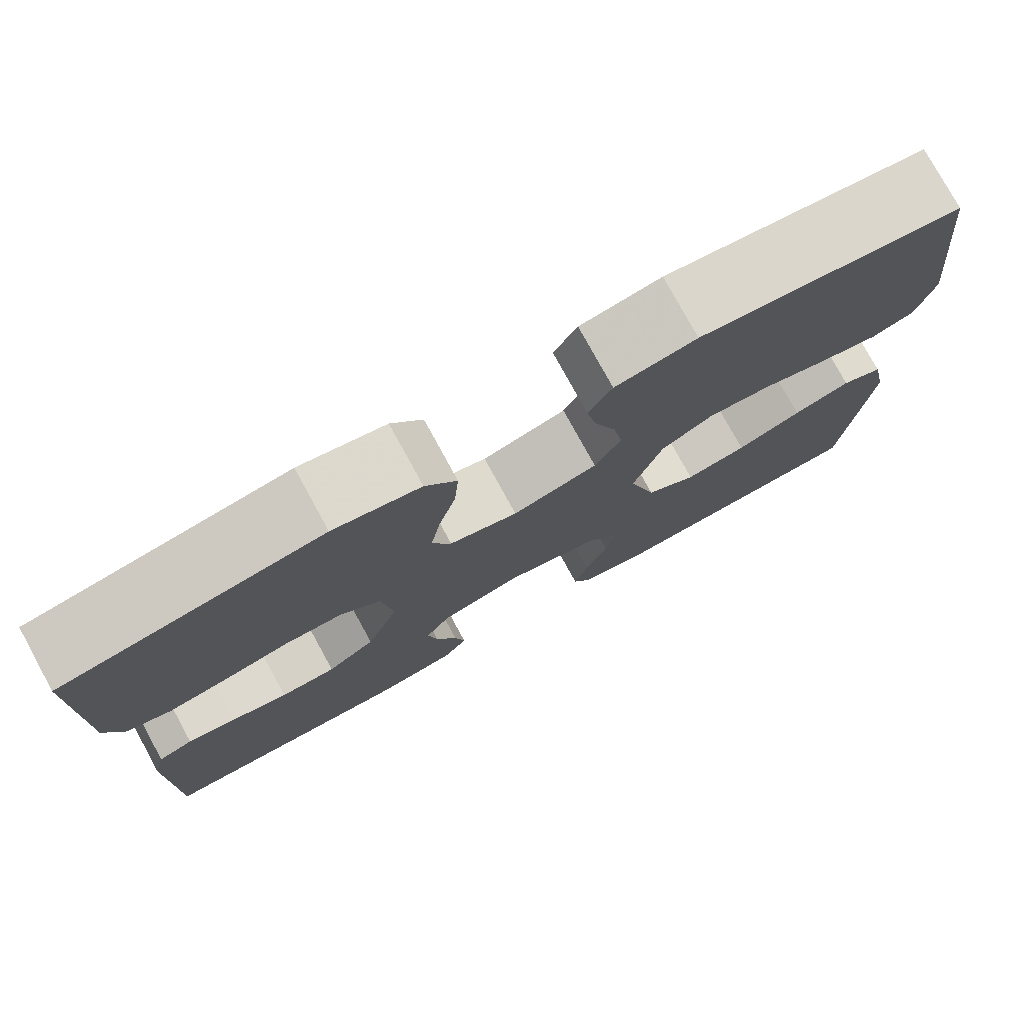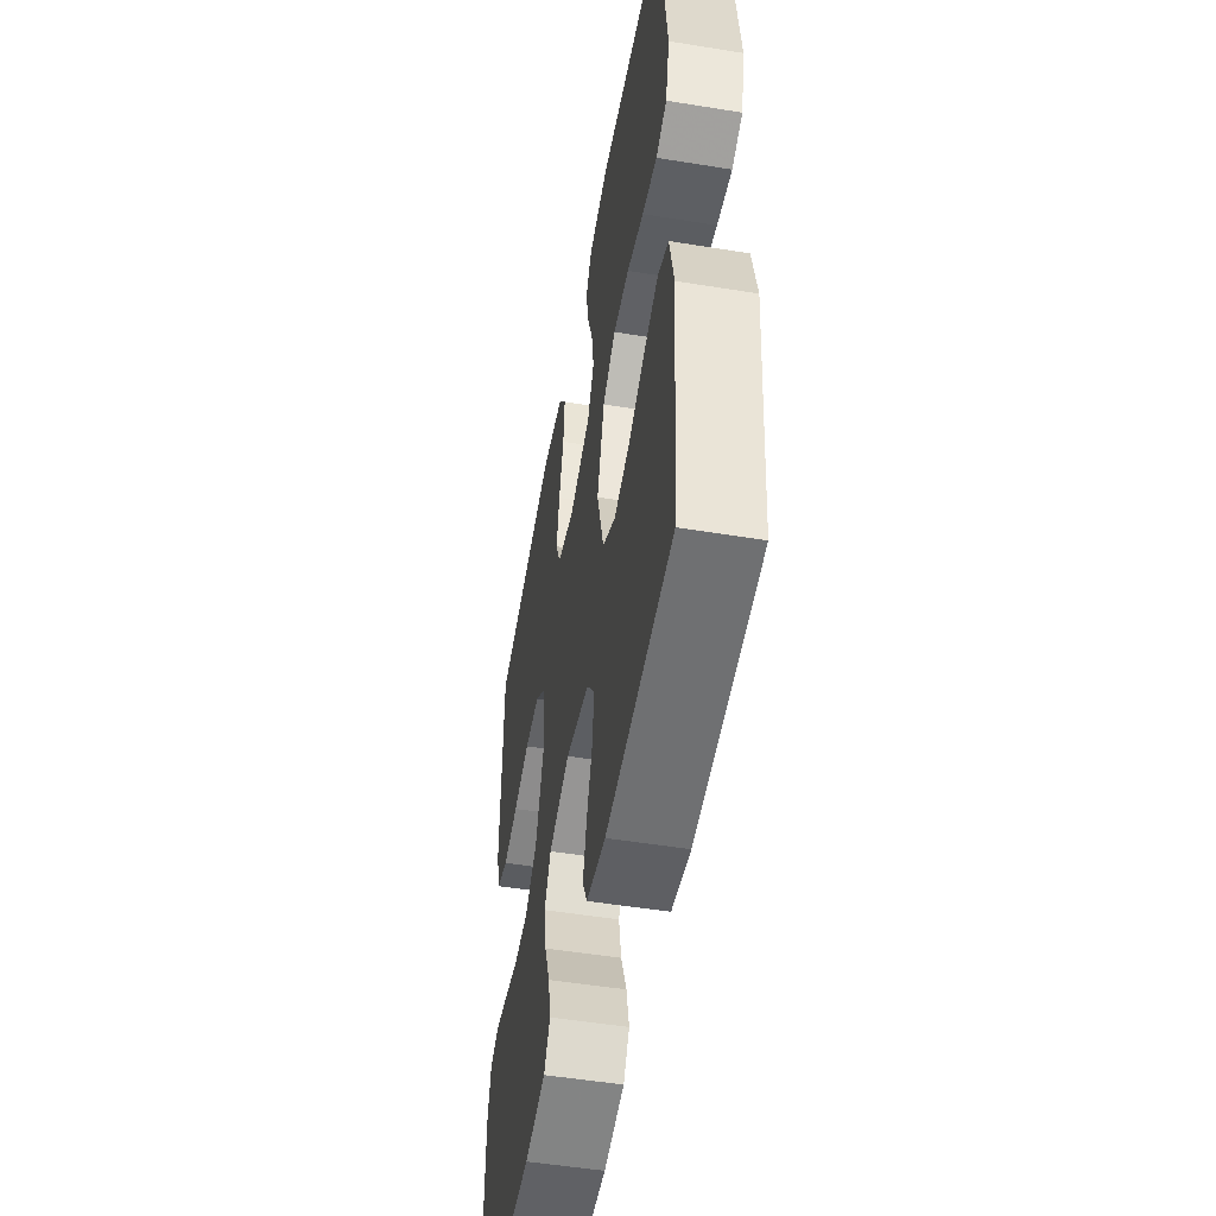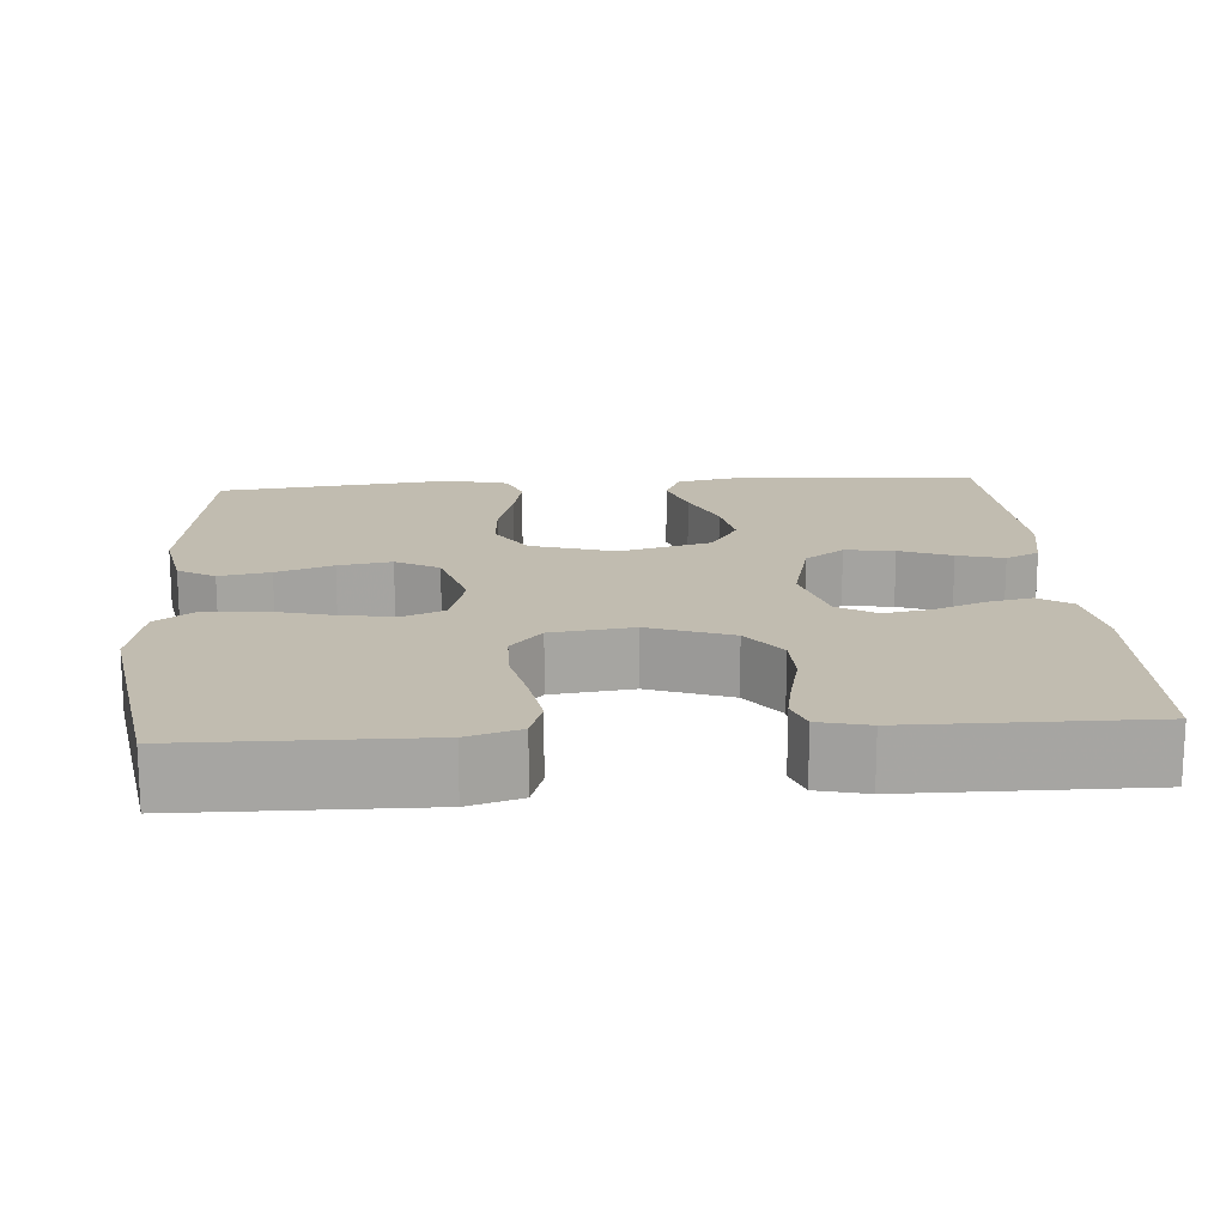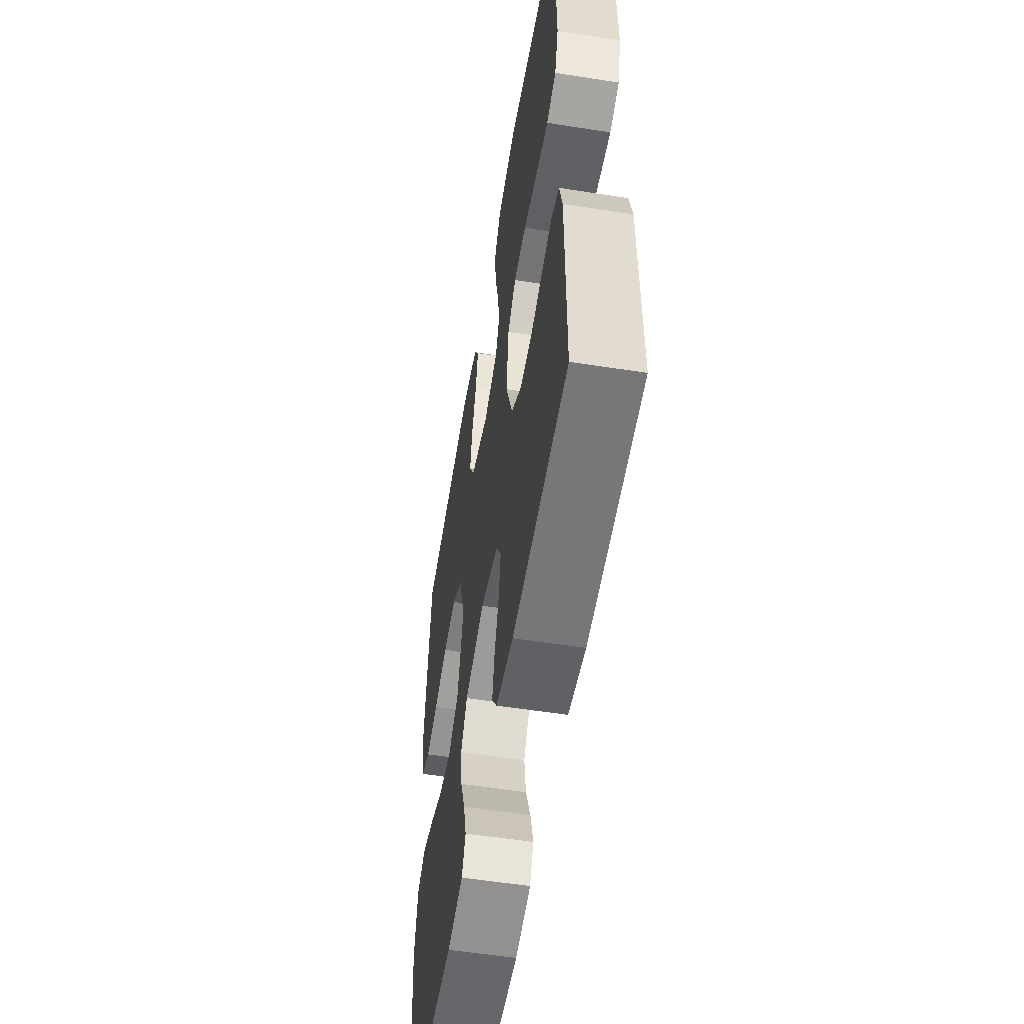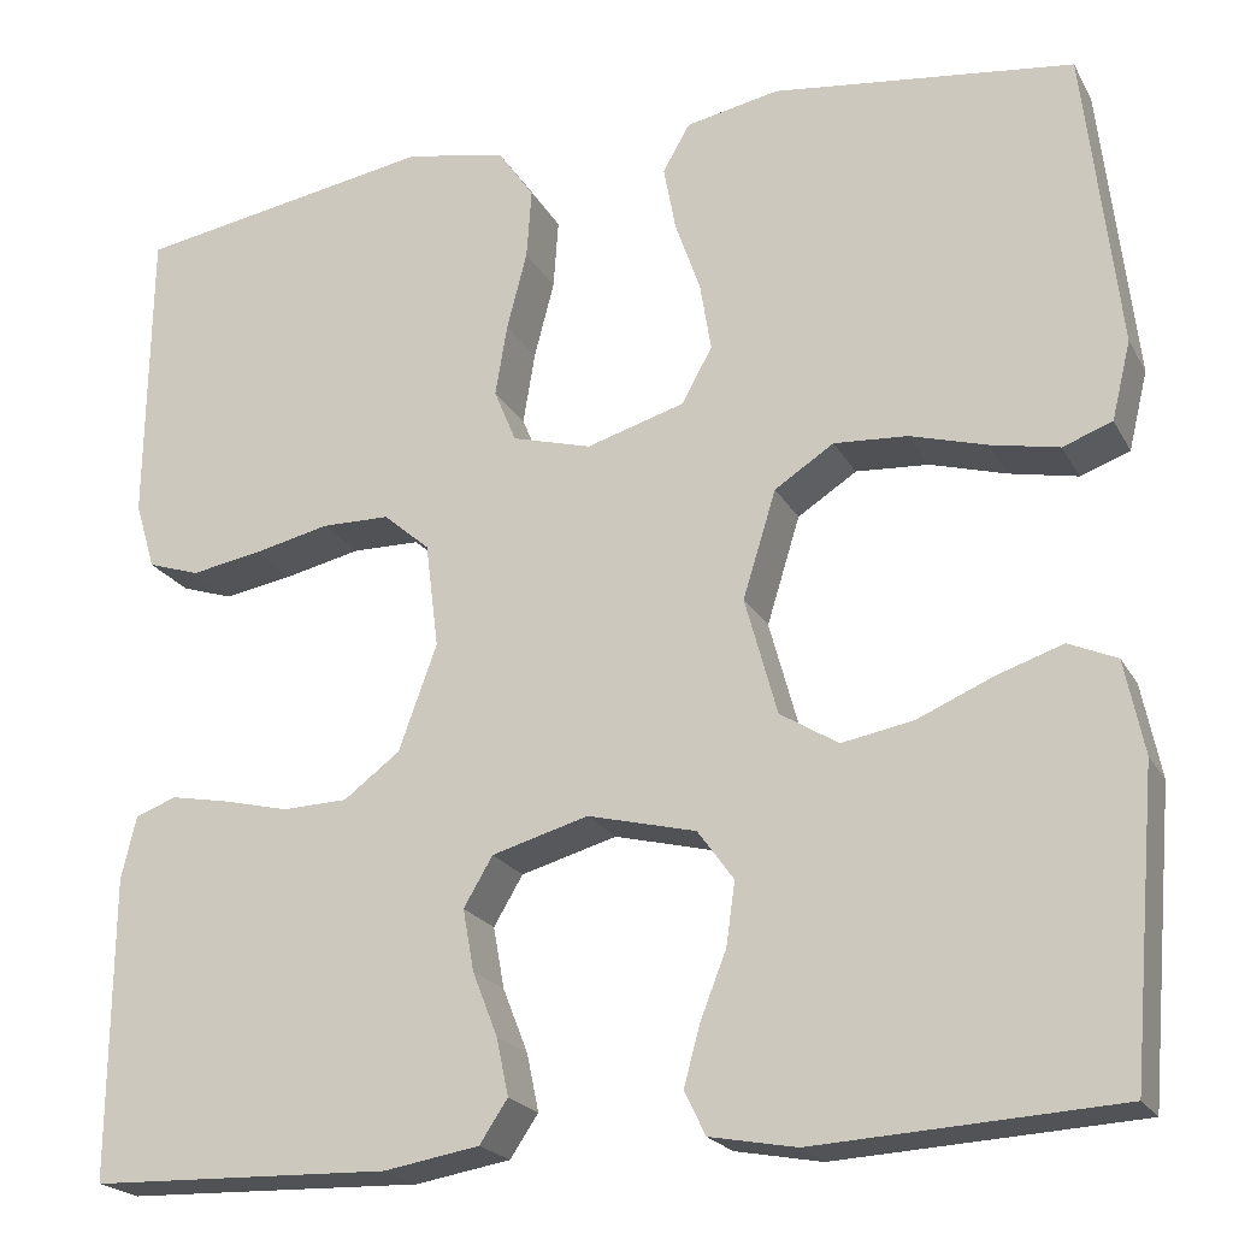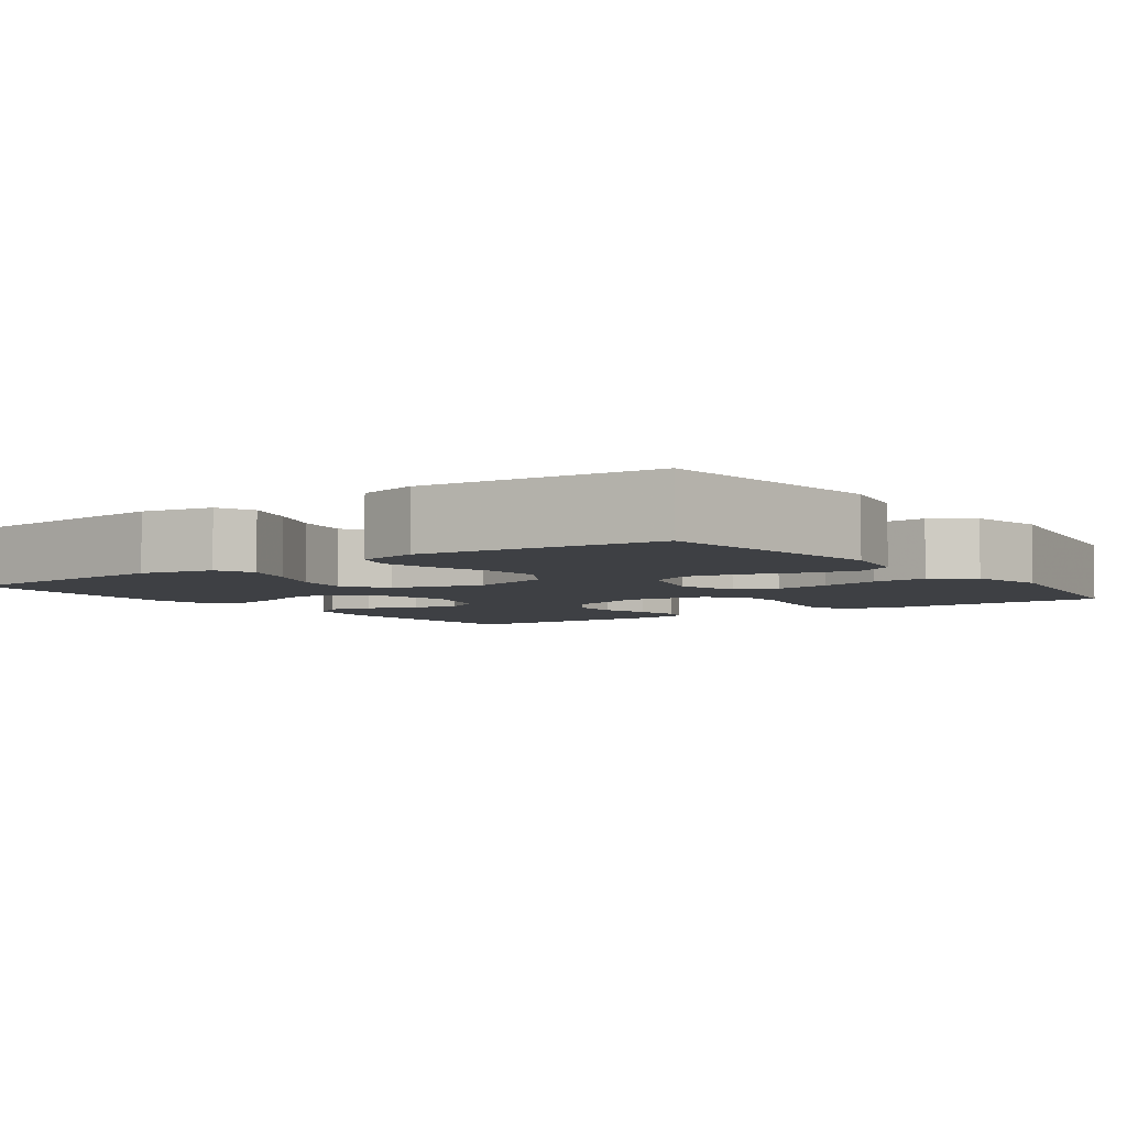
<metadata>
{"format":"obj","ext":"obj","renderer":"f3d","projection":"perspective","resolution":1024,"background":"white","views":[{"elev":77.8,"azim":151.3,"up":"+Z"},{"elev":-51.7,"azim":-100.0,"up":"+Z"},{"elev":16.5,"azim":85.9,"up":"+Y"},{"elev":-55.5,"azim":80.6,"up":"+Z"},{"elev":-21.3,"azim":-158.2,"up":"+Z"},{"elev":-4.8,"azim":-54.0,"up":"+Y"}]}
</metadata>
<code>
v -0.5 0.07 -0.5
v -0.526 0.07 -0.2
v -0.507 0.07 -0.107
v -0.459 0.07 -0.086
v -0.393 0.07 -0.108
v -0.318 0.07 -0.14
v -0.247 0.07 -0.153
v -0.189 0.07 -0.117
v -0.157 0.07 0
v -0.19 0.07 0.107
v -0.249 0.07 0.145
v -0.322 0.07 0.14
v -0.398 0.07 0.118
v -0.466 0.07 0.104
v -0.515 0.07 0.122
v -0.534 0.07 0.2
v -0.5 0.07 0.5
v -0.2 0.07 0.538
v -0.107 0.07 0.52
v -0.08 0.07 0.473
v -0.092 0.07 0.408
v -0.117 0.07 0.336
v -0.128 0.07 0.268
v -0.098 0.07 0.213
v 0 0.07 0.184
v 0.079 0.07 0.206
v 0.101 0.07 0.259
v 0.089 0.07 0.331
v 0.069 0.07 0.408
v 0.064 0.07 0.478
v 0.1 0.07 0.53
v 0.2 0.07 0.55
v 0.5 0.07 0.5
v 0.504 0.07 0.2
v 0.484 0.07 0.133
v 0.432 0.07 0.116
v 0.362 0.07 0.128
v 0.286 0.07 0.145
v 0.218 0.07 0.144
v 0.172 0.07 0.104
v 0.159 0.07 0
v 0.197 0.07 -0.105
v 0.253 0.07 -0.147
v 0.318 0.07 -0.149
v 0.384 0.07 -0.133
v 0.442 0.07 -0.122
v 0.483 0.07 -0.137
v 0.498 0.07 -0.2
v 0.5 0.07 -0.5
v 0.2 0.07 -0.509
v 0.105 0.07 -0.493
v 0.077 0.07 -0.451
v 0.089 0.07 -0.394
v 0.114 0.07 -0.33
v 0.125 0.07 -0.269
v 0.096 0.07 -0.22
v 0 0.07 -0.193
v -0.108 0.07 -0.22
v -0.144 0.07 -0.27
v -0.135 0.07 -0.333
v -0.109 0.07 -0.399
v -0.093 0.07 -0.458
v -0.114 0.07 -0.501
v -0.2 0.07 -0.517
v -0.5 0 -0.5
v -0.526 0 -0.2
v -0.507 0 -0.107
v -0.459 0 -0.086
v -0.393 0 -0.108
v -0.318 0 -0.14
v -0.247 0 -0.153
v -0.189 0 -0.117
v -0.157 0 0
v -0.19 0 0.107
v -0.249 0 0.145
v -0.322 0 0.14
v -0.398 0 0.118
v -0.466 0 0.104
v -0.515 0 0.122
v -0.534 0 0.2
v -0.5 0 0.5
v -0.2 0 0.538
v -0.107 0 0.52
v -0.08 0 0.473
v -0.092 0 0.408
v -0.117 0 0.336
v -0.128 0 0.268
v -0.098 0 0.213
v 0 0 0.184
v 0.079 0 0.206
v 0.101 0 0.259
v 0.089 0 0.331
v 0.069 0 0.408
v 0.064 0 0.478
v 0.1 0 0.53
v 0.2 0 0.55
v 0.5 0 0.5
v 0.504 0 0.2
v 0.484 0 0.133
v 0.432 0 0.116
v 0.362 0 0.128
v 0.286 0 0.145
v 0.218 0 0.144
v 0.172 0 0.104
v 0.159 0 0
v 0.197 0 -0.105
v 0.253 0 -0.147
v 0.318 0 -0.149
v 0.384 0 -0.133
v 0.442 0 -0.122
v 0.483 0 -0.137
v 0.498 0 -0.2
v 0.5 0 -0.5
v 0.2 0 -0.509
v 0.105 0 -0.493
v 0.077 0 -0.451
v 0.089 0 -0.394
v 0.114 0 -0.33
v 0.125 0 -0.269
v 0.096 0 -0.22
v 0 0 -0.193
v -0.108 0 -0.22
v -0.144 0 -0.27
v -0.135 0 -0.333
v -0.109 0 -0.399
v -0.093 0 -0.458
v -0.114 0 -0.501
v -0.2 0 -0.517
f 4 5 6
f 3 4 6
f 2 3 6
f 1 2 6
f 64 1 6
f 63 64 6
f 62 63 6
f 61 62 6
f 60 61 6
f 59 60 6 7
f 58 59 7 8
f 57 58 8 9
f 56 57 9 10
f 52 53 54
f 51 52 54
f 50 51 54
f 49 50 54
f 48 49 54
f 47 48 54
f 46 47 54
f 45 46 54
f 44 45 54
f 43 44 54 55
f 42 43 55 56
f 36 37 38
f 35 36 38
f 34 35 38
f 33 34 38
f 32 33 38
f 31 32 38
f 30 31 38
f 29 30 38
f 28 29 38
f 27 28 38 39
f 26 27 39 40
f 20 21 22
f 19 20 22
f 18 19 22
f 17 18 22
f 16 17 22
f 15 16 22
f 14 15 22
f 13 14 22
f 12 13 22
f 11 12 22 23
f 10 11 23 24
f 10 24 25
f 56 10 25
f 42 56 25
f 41 42 25
f 25 26 40 41
f 70 69 68
f 70 68 67
f 70 67 66
f 70 66 65
f 70 65 128
f 70 128 127
f 70 127 126
f 70 126 125
f 70 125 124
f 71 70 124 123
f 72 71 123 122
f 73 72 122 121
f 74 73 121 120
f 118 117 116
f 118 116 115
f 118 115 114
f 118 114 113
f 118 113 112
f 118 112 111
f 118 111 110
f 118 110 109
f 118 109 108
f 119 118 108 107
f 120 119 107 106
f 102 101 100
f 102 100 99
f 102 99 98
f 102 98 97
f 102 97 96
f 102 96 95
f 102 95 94
f 102 94 93
f 102 93 92
f 103 102 92 91
f 104 103 91 90
f 86 85 84
f 86 84 83
f 86 83 82
f 86 82 81
f 86 81 80
f 86 80 79
f 86 79 78
f 86 78 77
f 86 77 76
f 87 86 76 75
f 88 87 75 74
f 89 88 74
f 89 74 120
f 89 120 106
f 89 106 105
f 105 104 90 89
f 1 65 66 2
f 2 66 67 3
f 3 67 68 4
f 4 68 69 5
f 5 69 70 6
f 6 70 71 7
f 7 71 72 8
f 8 72 73 9
f 9 73 74 10
f 10 74 75 11
f 11 75 76 12
f 12 76 77 13
f 13 77 78 14
f 14 78 79 15
f 15 79 80 16
f 16 80 81 17
f 17 81 82 18
f 18 82 83 19
f 19 83 84 20
f 20 84 85 21
f 21 85 86 22
f 22 86 87 23
f 23 87 88 24
f 24 88 89 25
f 25 89 90 26
f 26 90 91 27
f 27 91 92 28
f 28 92 93 29
f 29 93 94 30
f 30 94 95 31
f 31 95 96 32
f 32 96 97 33
f 33 97 98 34
f 34 98 99 35
f 35 99 100 36
f 36 100 101 37
f 37 101 102 38
f 38 102 103 39
f 39 103 104 40
f 40 104 105 41
f 41 105 106 42
f 42 106 107 43
f 43 107 108 44
f 44 108 109 45
f 45 109 110 46
f 46 110 111 47
f 47 111 112 48
f 48 112 113 49
f 49 113 114 50
f 50 114 115 51
f 51 115 116 52
f 52 116 117 53
f 53 117 118 54
f 54 118 119 55
f 55 119 120 56
f 56 120 121 57
f 57 121 122 58
f 58 122 123 59
f 59 123 124 60
f 60 124 125 61
f 61 125 126 62
f 62 126 127 63
f 63 127 128 64
f 64 128 65 1

</code>
